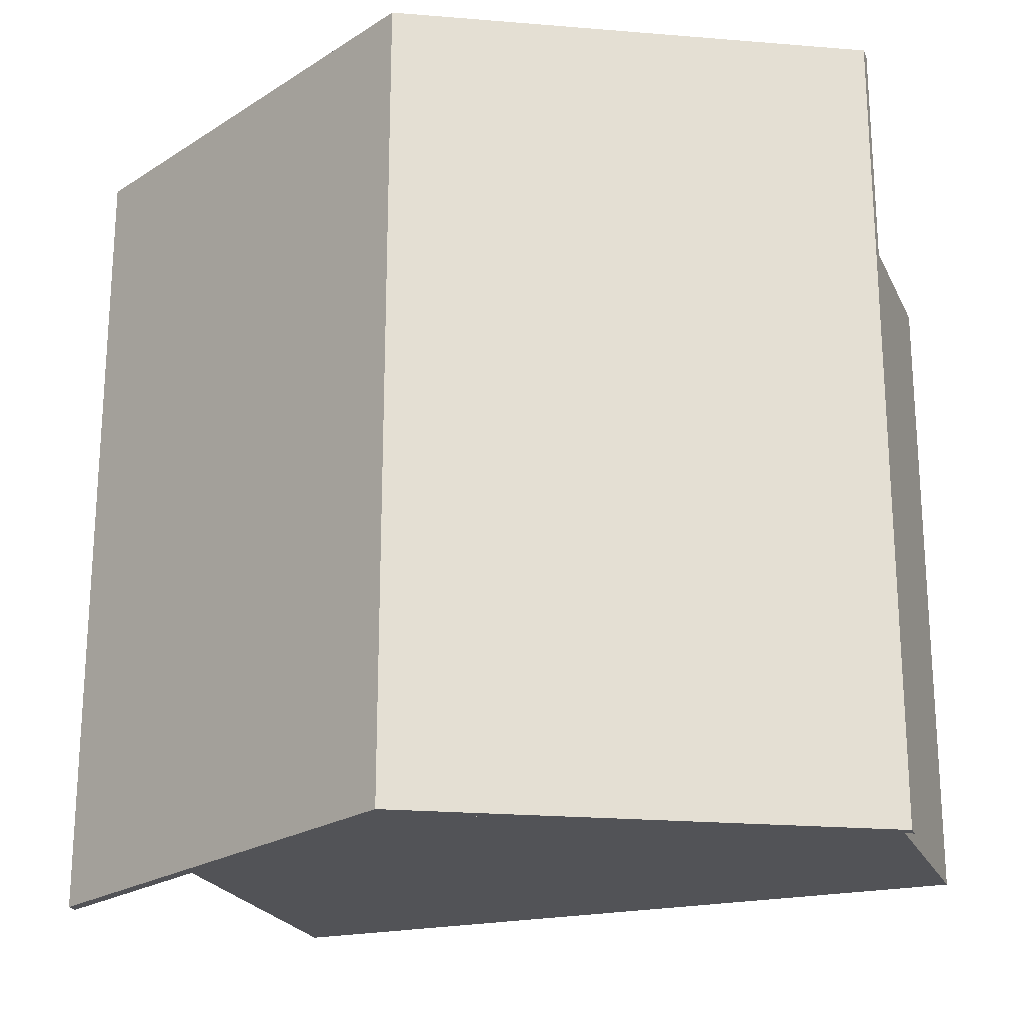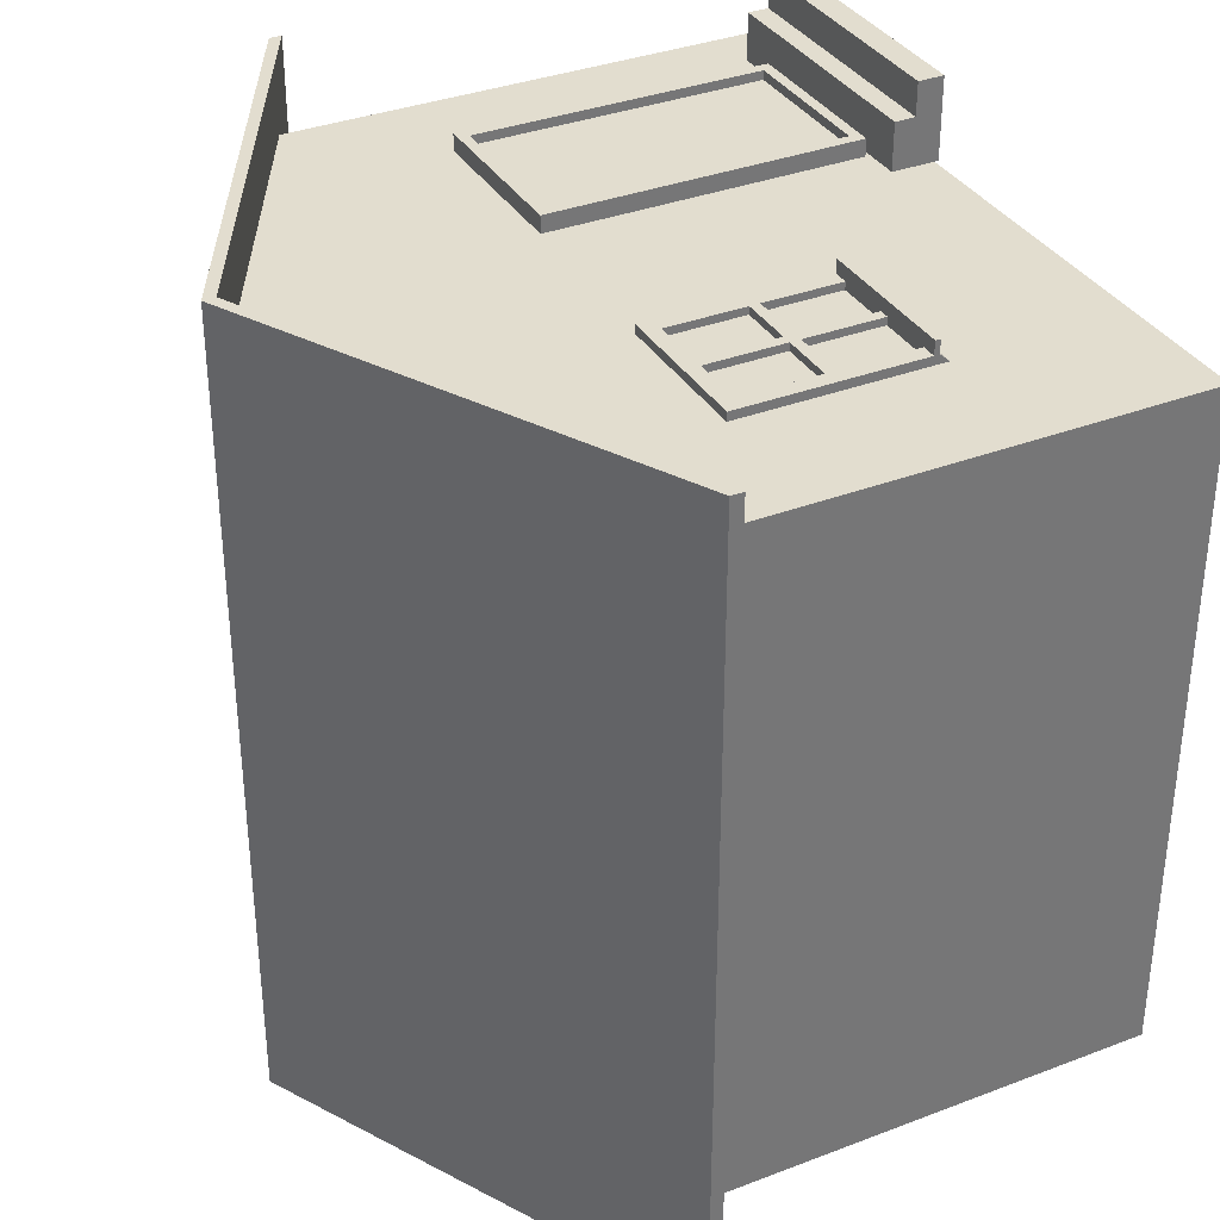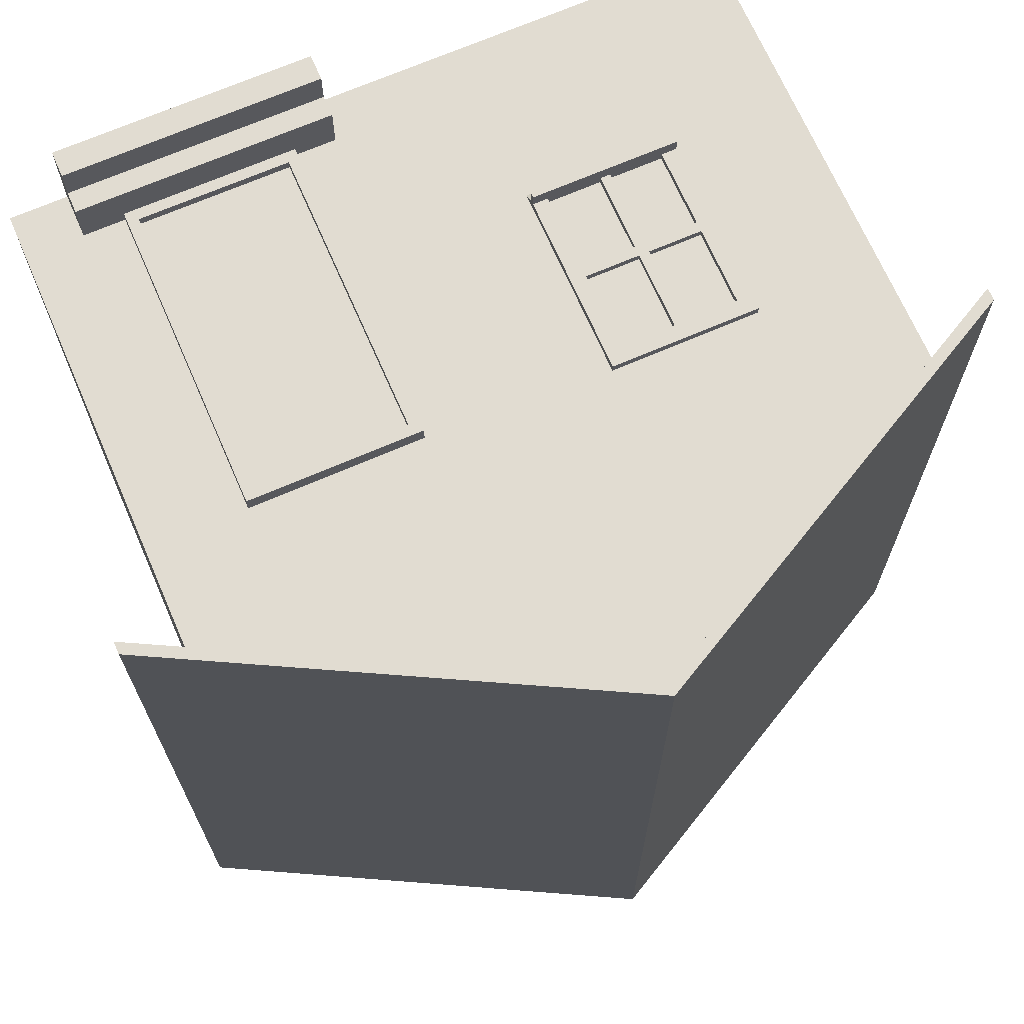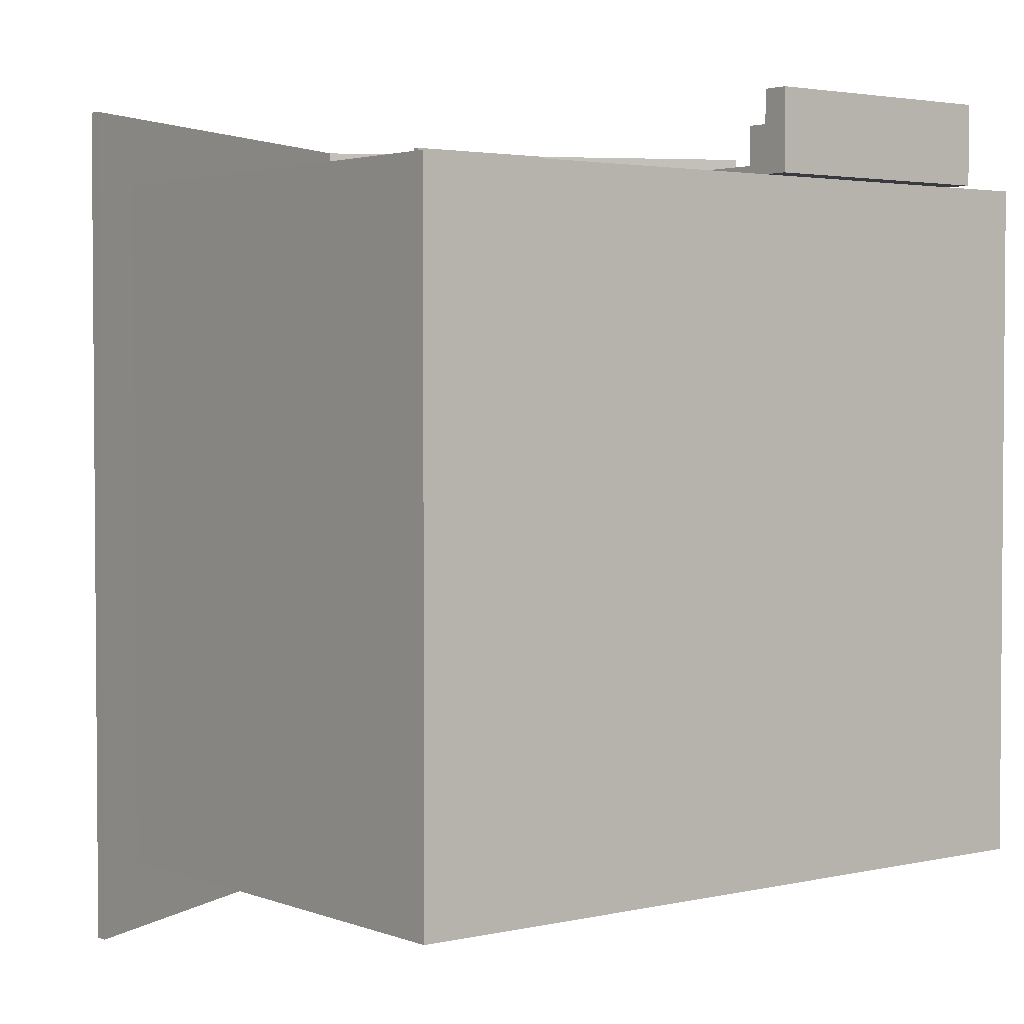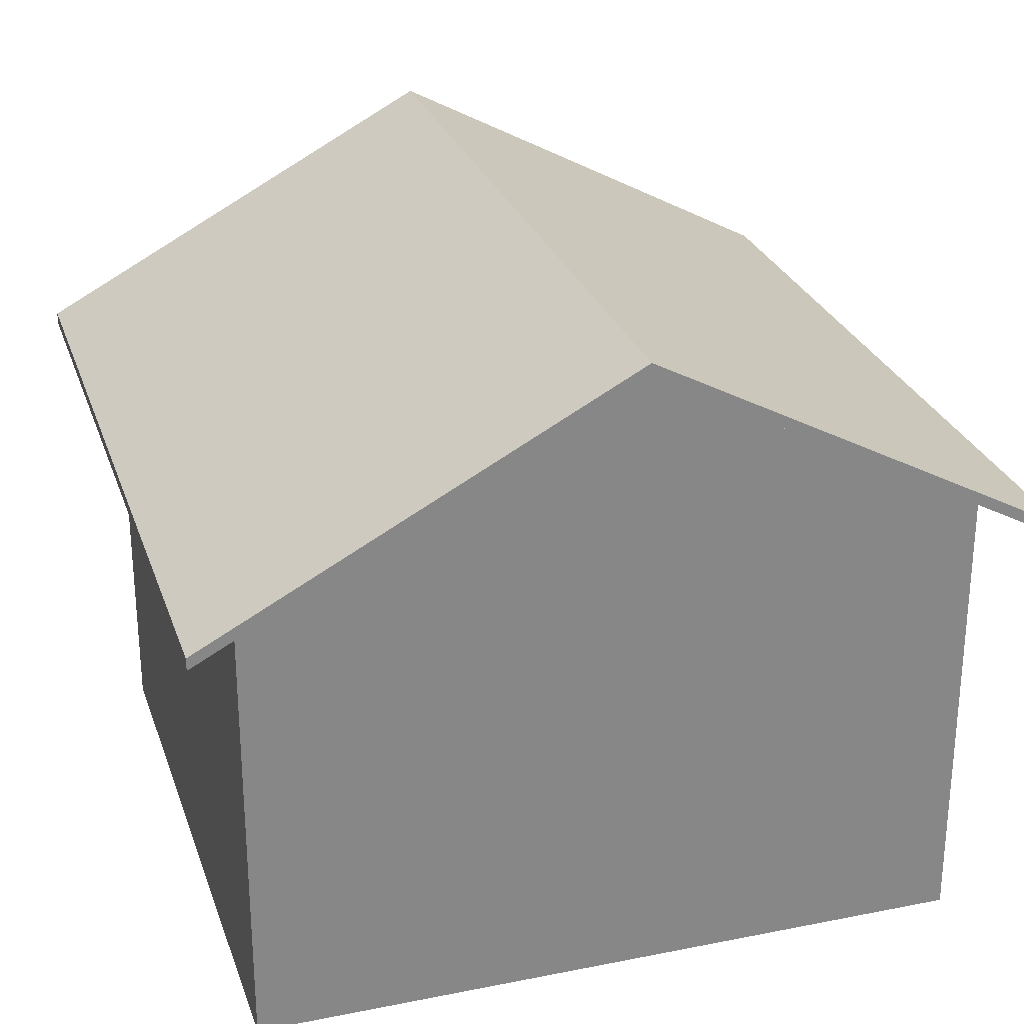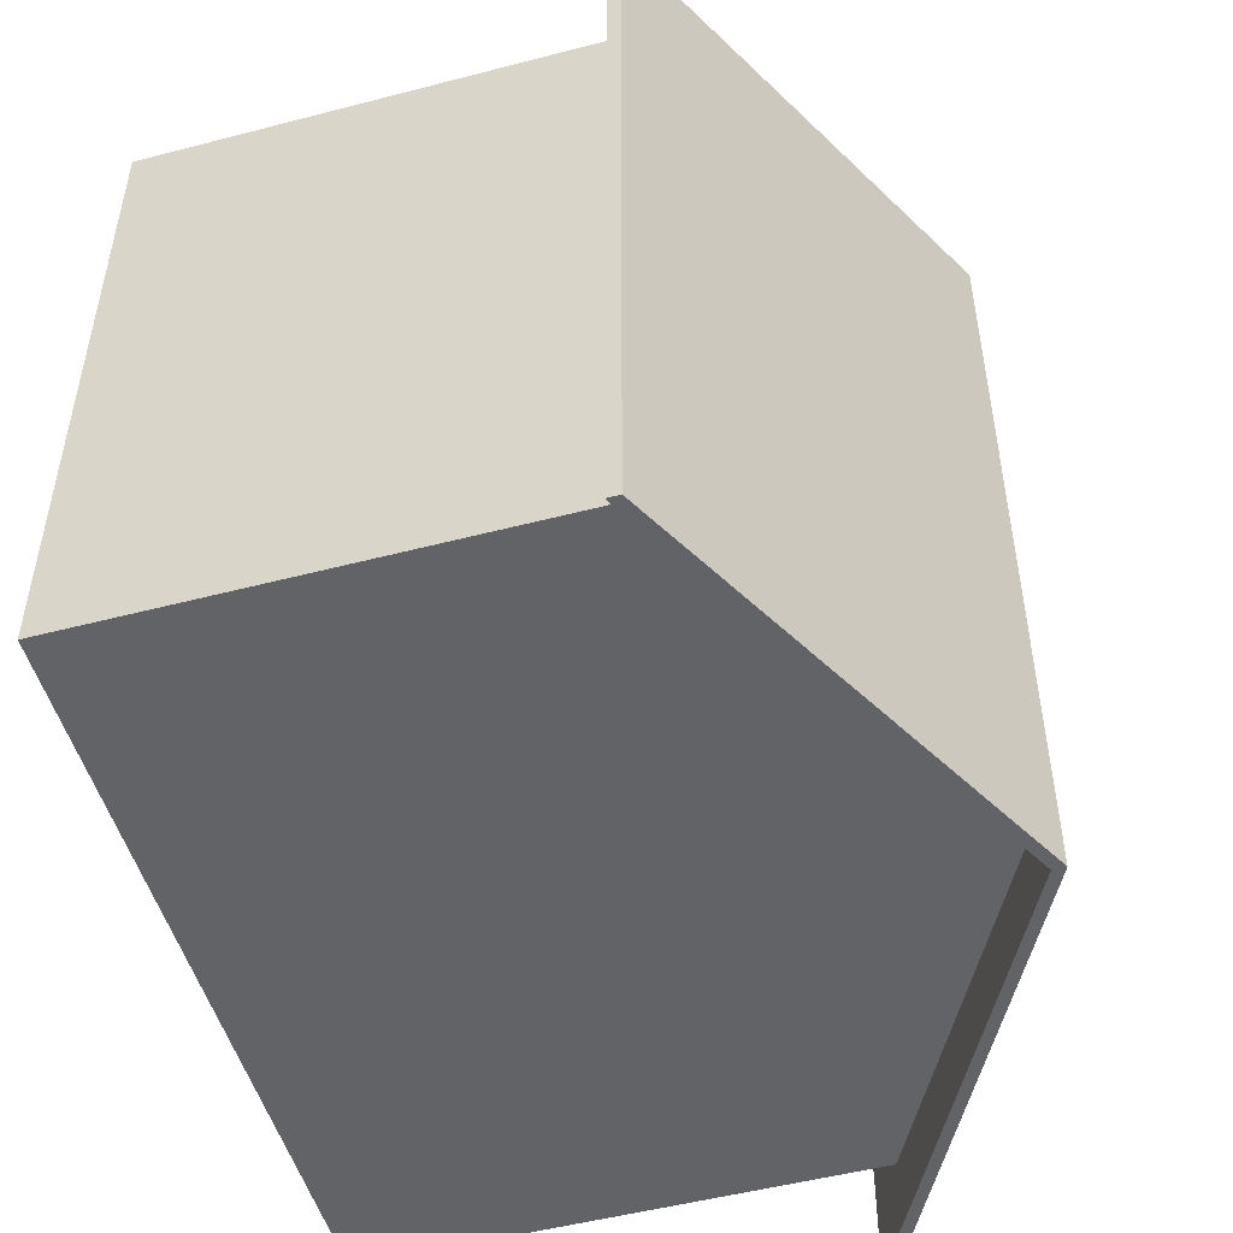
<metadata>
{"format":"obj","ext":"obj","renderer":"f3d","projection":"perspective","resolution":1024,"background":"white","views":[{"elev":-22.5,"azim":-160.2,"up":"+Z"},{"elev":34.9,"azim":-117.1,"up":"+Z"},{"elev":69.1,"azim":156.5,"up":"+Z"},{"elev":2.8,"azim":-38.1,"up":"+Z"},{"elev":27.2,"azim":162.9,"up":"+Y"},{"elev":-51.0,"azim":105.9,"up":"+Z"}]}
</metadata>
<code>
o Cube
v 0 0.4294 -0.4594
v 0.5 -0.5 -0.4594
v 0 0.4294 0.4594
v 0.5 -0.5 0.4594
v 0.5 0.1639 -0.4594
v 0.5 0.1639 0.4594
v 0 -0.5 -0.4594
v 0 -0.5 0.4594
v 0 0.1639 -0.4594
v 0 0.1639 0.4594
v -0.5 -0.5 -0.4594
v -0.5 -0.5 0.4594
v -0.5 0.1639 -0.4594
v -0.5 0.1639 0.4594
v 0.1434 -0.01952 0.4829
v 0.1434 -0.4197 0.4829
v 0.1286 -0.4345 0.4544
v 0.1286 -0.004732 0.4544
v 0.3495 -0.4197 0.4829
v 0.3495 -0.01952 0.4829
v 0.3643 -0.4345 0.4544
v 0.3643 -0.004732 0.4544
v 0.1286 -0.4345 0.4829
v 0.1286 -0.004732 0.4829
v 0.3643 -0.004732 0.4829
v 0.3643 -0.4345 0.4829
v 0.1434 -0.4197 0.4701
v 0.1434 -0.01952 0.4701
v 0.3495 -0.01952 0.4701
v 0.3495 -0.4197 0.4701
v -0.3057 -0.244 0.4714
v -0.3057 -0.01563 0.4714
v -0.3265 -0.2648 0.4594
v -0.3265 0.005143 0.4594
v -0.1443 -0.244 0.4714
v -0.1443 -0.01563 0.4714
v -0.1236 -0.2648 0.4594
v -0.1236 0.005143 0.4594
v -0.3265 -0.2512 0.4714
v -0.3265 0.005143 0.4714
v -0.1236 0.005143 0.4714
v -0.1236 -0.2512 0.4714
v -0.3057 -0.244 0.4609
v -0.3057 -0.01563 0.4609
v -0.1443 -0.01563 0.4609
v -0.1443 -0.244 0.4609
v -0.1236 -0.244 0.4714
v -0.3265 -0.244 0.4714
v -0.1236 -0.244 0.4901
v -0.1236 -0.2512 0.4901
v -0.3265 -0.2512 0.4901
v -0.3057 -0.244 0.4901
v -0.1443 -0.244 0.4901
v -0.3265 -0.244 0.4901
v 0 0.4463 -0.4594
v 0 0.4463 0.4594
v 0.5 0.1808 -0.4594
v 0.5 0.1808 0.4594
v -0.5 0.1808 -0.4594
v -0.5 0.1808 0.4594
v 0.5742 0.1245 -0.4594
v 0.5742 0.1245 0.4594
v 0.5742 0.1414 -0.4594
v 0.5742 0.1414 0.4594
v -0.5742 0.1245 -0.4594
v -0.5742 0.1414 -0.4594
v -0.5742 0.1245 0.4594
v -0.5742 0.1414 0.4594
v 0.07285 -0.5014 0.5279
v 0.07285 -0.4368 0.5279
v 0.07285 -0.5014 0.4634
v 0.07285 -0.4368 0.4634
v 0.4215 -0.5014 0.5279
v 0.4215 -0.4368 0.5279
v 0.4215 -0.5014 0.4634
v 0.4215 -0.4368 0.4634
v 0.07285 -0.4656 0.5279
v 0.07285 -0.4656 0.4634
v 0.4215 -0.4656 0.4634
v 0.4215 -0.4656 0.5279
v 0.4215 -0.4656 0.5732
v 0.4215 -0.5014 0.5732
v 0.07285 -0.5014 0.5732
v 0.07285 -0.4656 0.5732
v -0.2323 -0.244 0.4714
v -0.2323 -0.01563 0.4714
v -0.2323 -0.244 0.4594
v -0.2323 -0.01563 0.4594
v -0.2185 -0.244 0.4714
v -0.2185 -0.01563 0.4714
v -0.2185 -0.244 0.4594
v -0.2185 -0.01563 0.4594
v -0.3057 -0.1229 0.4714
v -0.1443 -0.1229 0.4714
v -0.3057 -0.1229 0.4594
v -0.1443 -0.1229 0.4594
v -0.3057 -0.1367 0.4714
v -0.1443 -0.1367 0.4714
v -0.3057 -0.1367 0.4594
v -0.1443 -0.1367 0.4594
v 0 0.4294 0.5508
v 0.5 0.1639 0.5508
v -0.5 0.1639 0.5508
v 0 0.4463 0.5508
v 0.5 0.1808 0.5508
v -0.5 0.1808 0.5508
v 0.5742 0.1414 0.5508
v 0.5742 0.1245 0.5508
v -0.5742 0.1245 0.5508
v -0.5742 0.1414 0.5508
v -0.5 0.1639 -0.5508
v -0.5 0.1808 -0.5508
v 0 0.4294 -0.5508
v 0.5 0.1639 -0.5508
v 0 0.4463 -0.5508
v 0.5 0.1808 -0.5508
v 0.5742 0.1414 -0.5508
v 0.5742 0.1245 -0.5508
v -0.5742 0.1245 -0.5508
v -0.5742 0.1414 -0.5508
f 2 8 7
f 9 1 5
f 9 2 7
f 5 4 2
f 6 8 4
f 6 3 10
f 8 11 7
f 9 13 1
f 11 9 7
f 12 13 11
f 8 14 12
f 14 10 3
f 2 4 8
f 9 5 2
f 5 6 4
f 6 10 8
f 8 12 11
f 11 13 9
f 12 14 13
f 8 10 14
f 70 78 77
f 72 79 78
f 76 80 79
f 74 77 80
f 75 69 71
f 72 74 76
f 73 83 69
f 79 73 75
f 78 75 71
f 77 71 69
f 81 83 82
f 80 82 73
f 77 81 80
f 69 84 77
f 70 72 78
f 72 76 79
f 76 74 80
f 74 70 77
f 75 73 69
f 72 70 74
f 73 82 83
f 79 80 73
f 78 79 75
f 77 78 71
f 81 84 83
f 80 81 82
f 77 84 81
f 69 83 84
f 24 17 23
f 18 21 17
f 22 26 21
f 19 27 16
f 21 23 17
f 18 25 22
f 15 23 16
f 19 25 20
f 16 26 19
f 20 24 15
f 29 27 30
f 16 28 15
f 15 29 20
f 20 30 19
f 48 34 33
f 34 37 33
f 38 47 42
f 32 45 36
f 37 39 33
f 34 41 38
f 42 51 39
f 36 47 41
f 49 52 51
f 32 41 40
f 36 46 35
f 35 43 31
f 31 44 32
f 48 51 54
f 31 53 35
f 48 32 40
f 48 52 31
f 47 50 42
f 35 49 47
f 86 87 85
f 88 91 87
f 92 89 91
f 90 85 89
f 91 85 87
f 88 90 92
f 94 95 93
f 96 99 95
f 100 97 99
f 98 93 97
f 99 93 95
f 96 98 100
f 24 18 17
f 18 22 21
f 22 25 26
f 19 30 27
f 21 26 23
f 18 24 25
f 15 24 23
f 19 26 25
f 16 23 26
f 20 25 24
f 29 28 27
f 16 27 28
f 15 28 29
f 20 29 30
f 33 39 48
f 48 40 34
f 34 38 37
f 42 37 38
f 38 41 47
f 32 44 45
f 37 42 39
f 34 40 41
f 42 50 51
f 36 35 47
f 51 50 49
f 49 53 52
f 52 54 51
f 32 36 41
f 36 45 46
f 35 46 43
f 31 43 44
f 48 39 51
f 31 52 53
f 48 31 32
f 48 54 52
f 47 49 50
f 35 53 49
f 86 88 87
f 88 92 91
f 92 90 89
f 90 86 85
f 91 89 85
f 88 86 90
f 94 96 95
f 96 100 99
f 100 98 97
f 98 94 93
f 99 97 93
f 96 94 98
f 45 43 46
f 45 44 43
f 59 115 112
f 61 117 63
f 55 58 57
f 60 55 59
f 59 68 60
f 60 104 56
f 66 112 120
f 64 108 62
f 61 64 62
f 5 62 6
f 68 106 60
f 58 63 57
f 67 66 65
f 14 65 13
f 62 102 6
f 61 114 118
f 101 106 103
f 101 105 104
f 102 107 105
f 103 110 109
f 6 101 3
f 58 107 64
f 56 105 58
f 14 109 67
f 67 110 68
f 3 103 14
f 113 116 114
f 113 112 115
f 114 117 118
f 111 120 112
f 5 113 114
f 57 115 55
f 13 113 1
f 63 116 57
f 65 120 119
f 65 111 13
f 59 55 115
f 61 118 117
f 55 56 58
f 60 56 55
f 59 66 68
f 60 106 104
f 66 59 112
f 64 107 108
f 61 63 64
f 5 61 62
f 68 110 106
f 58 64 63
f 67 68 66
f 14 67 65
f 62 108 102
f 61 5 114
f 101 104 106
f 101 102 105
f 102 108 107
f 103 106 110
f 6 102 101
f 58 105 107
f 56 104 105
f 14 103 109
f 67 109 110
f 3 101 103
f 113 115 116
f 113 111 112
f 114 116 117
f 111 119 120
f 5 1 113
f 57 116 115
f 13 111 113
f 63 117 116
f 65 66 120
f 65 119 111

</code>
